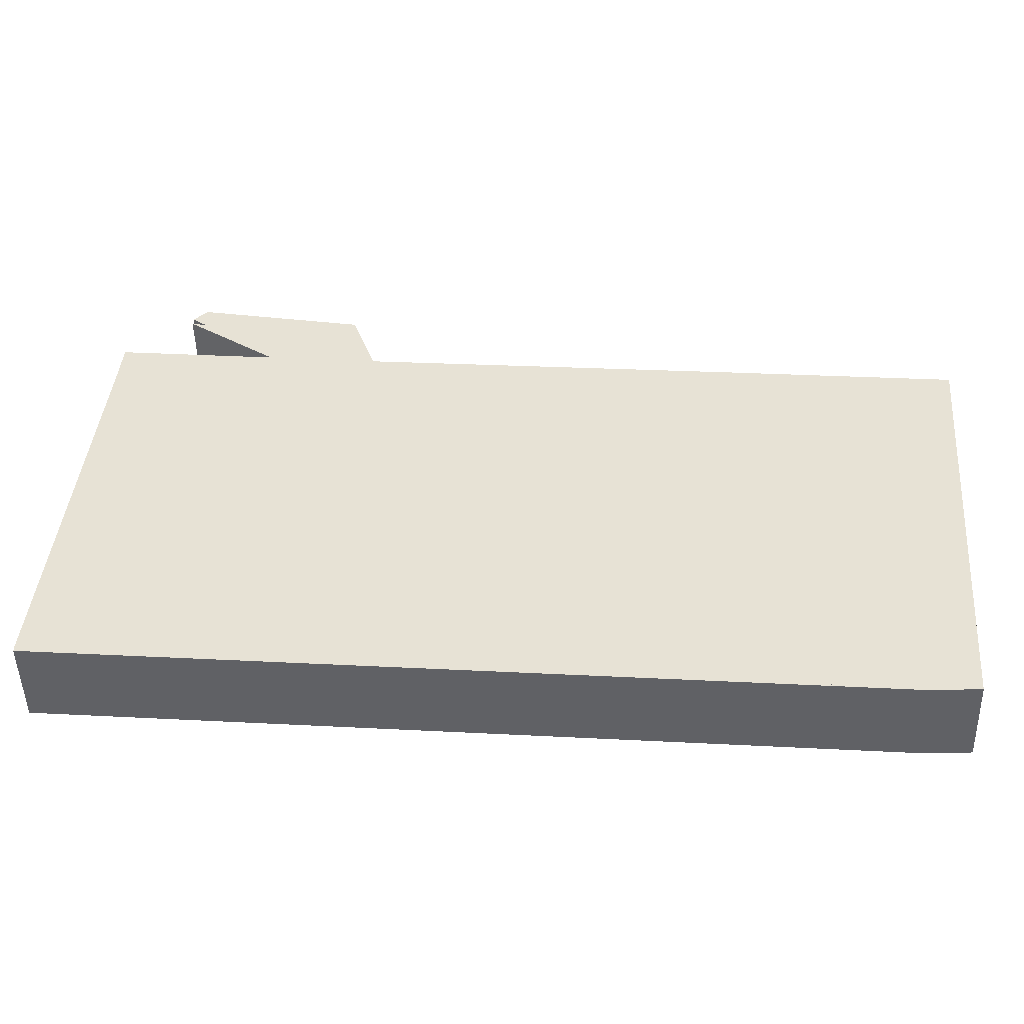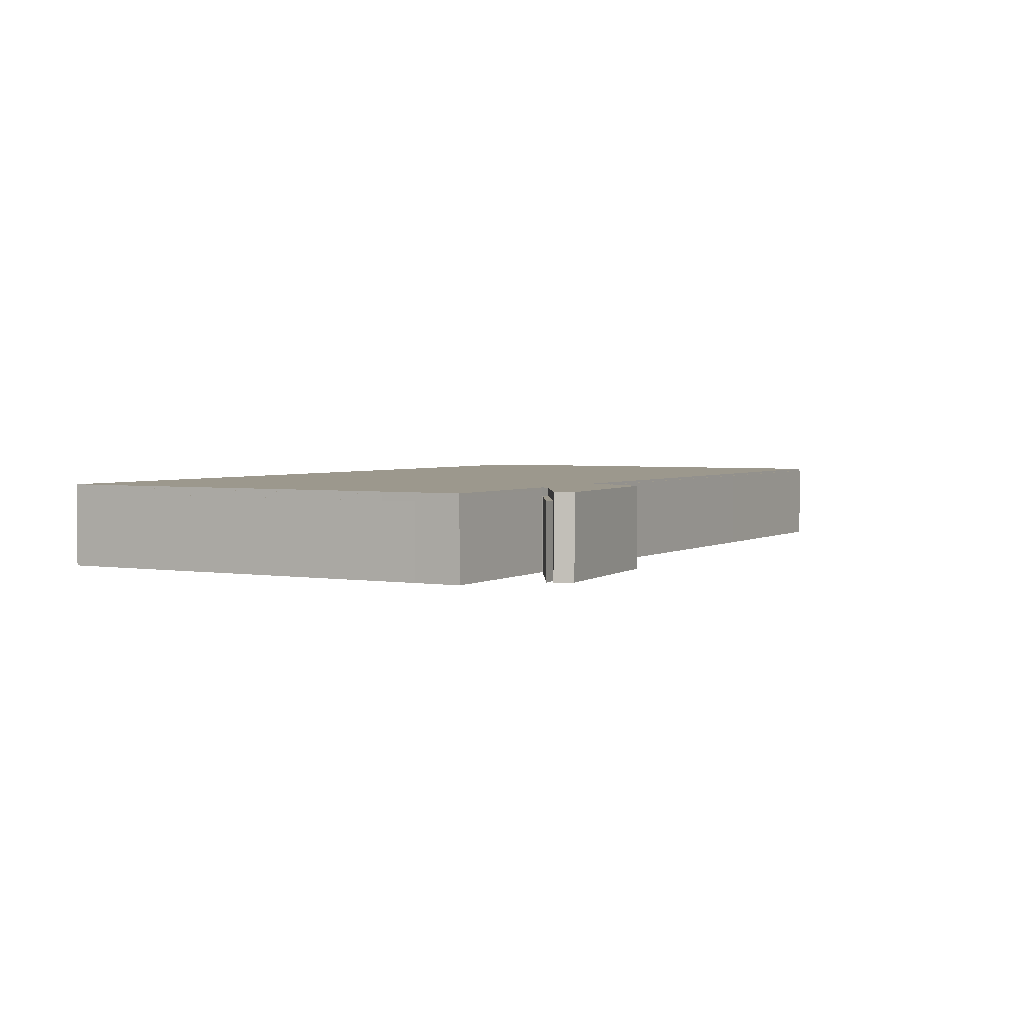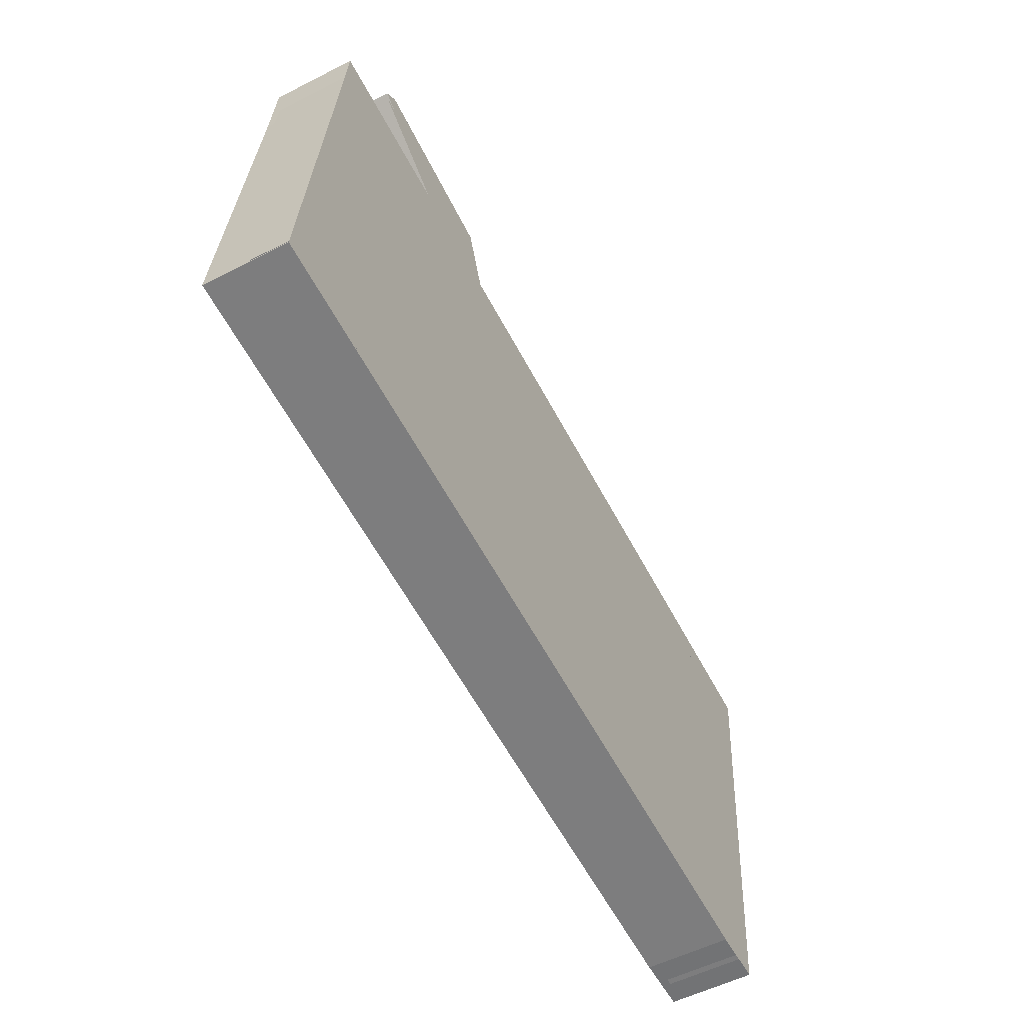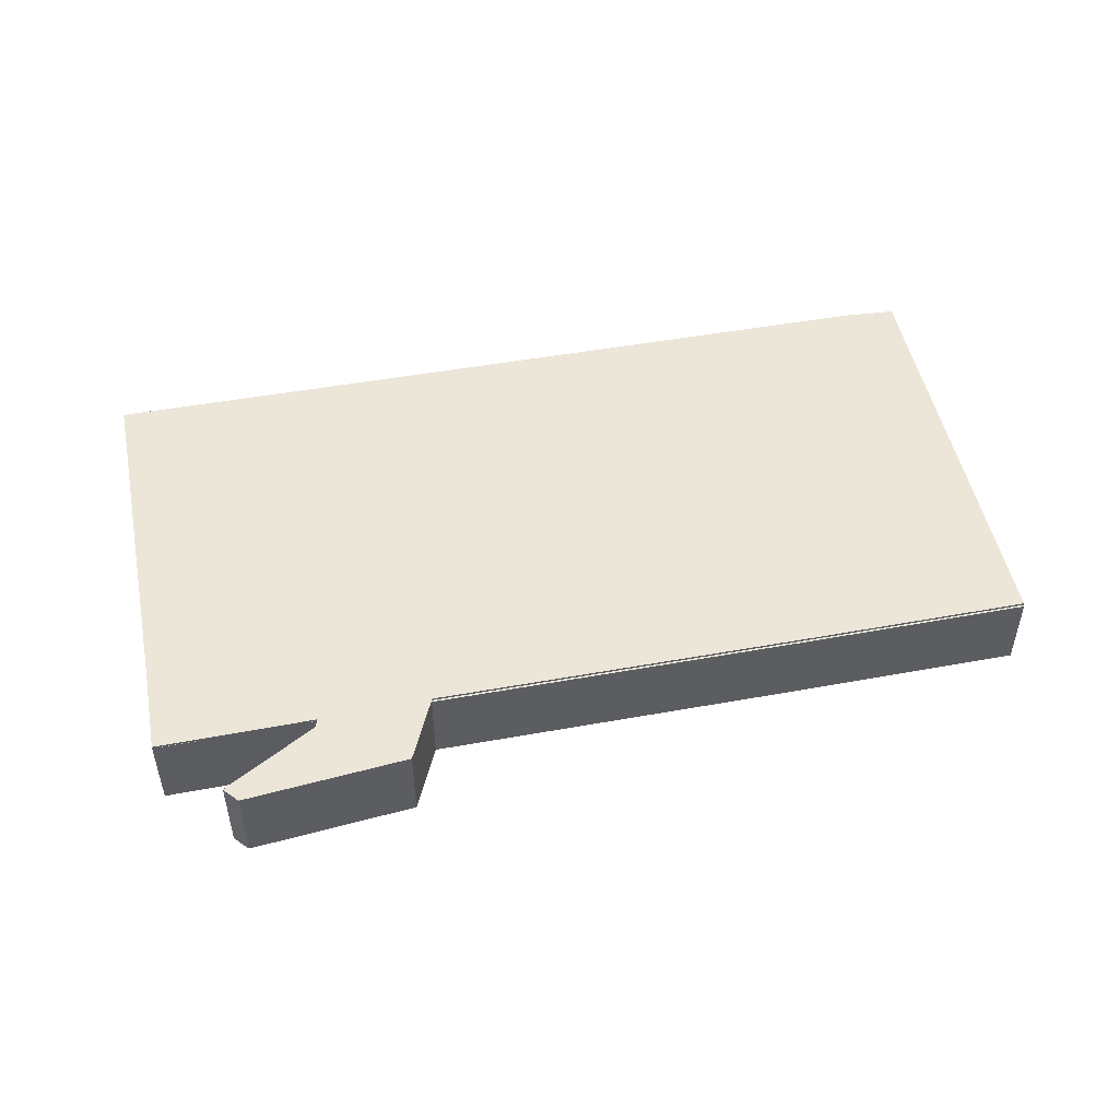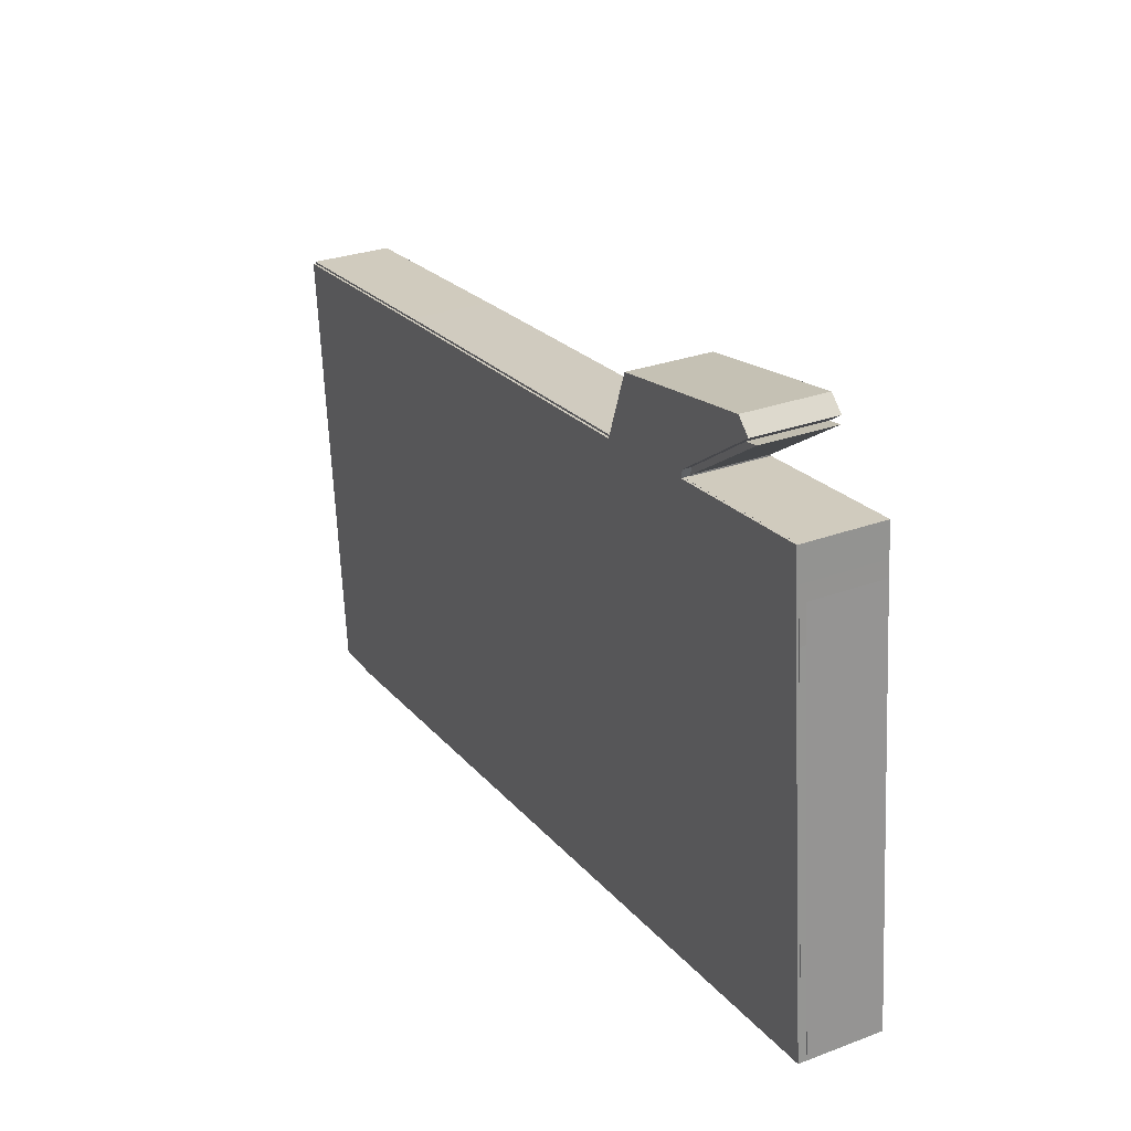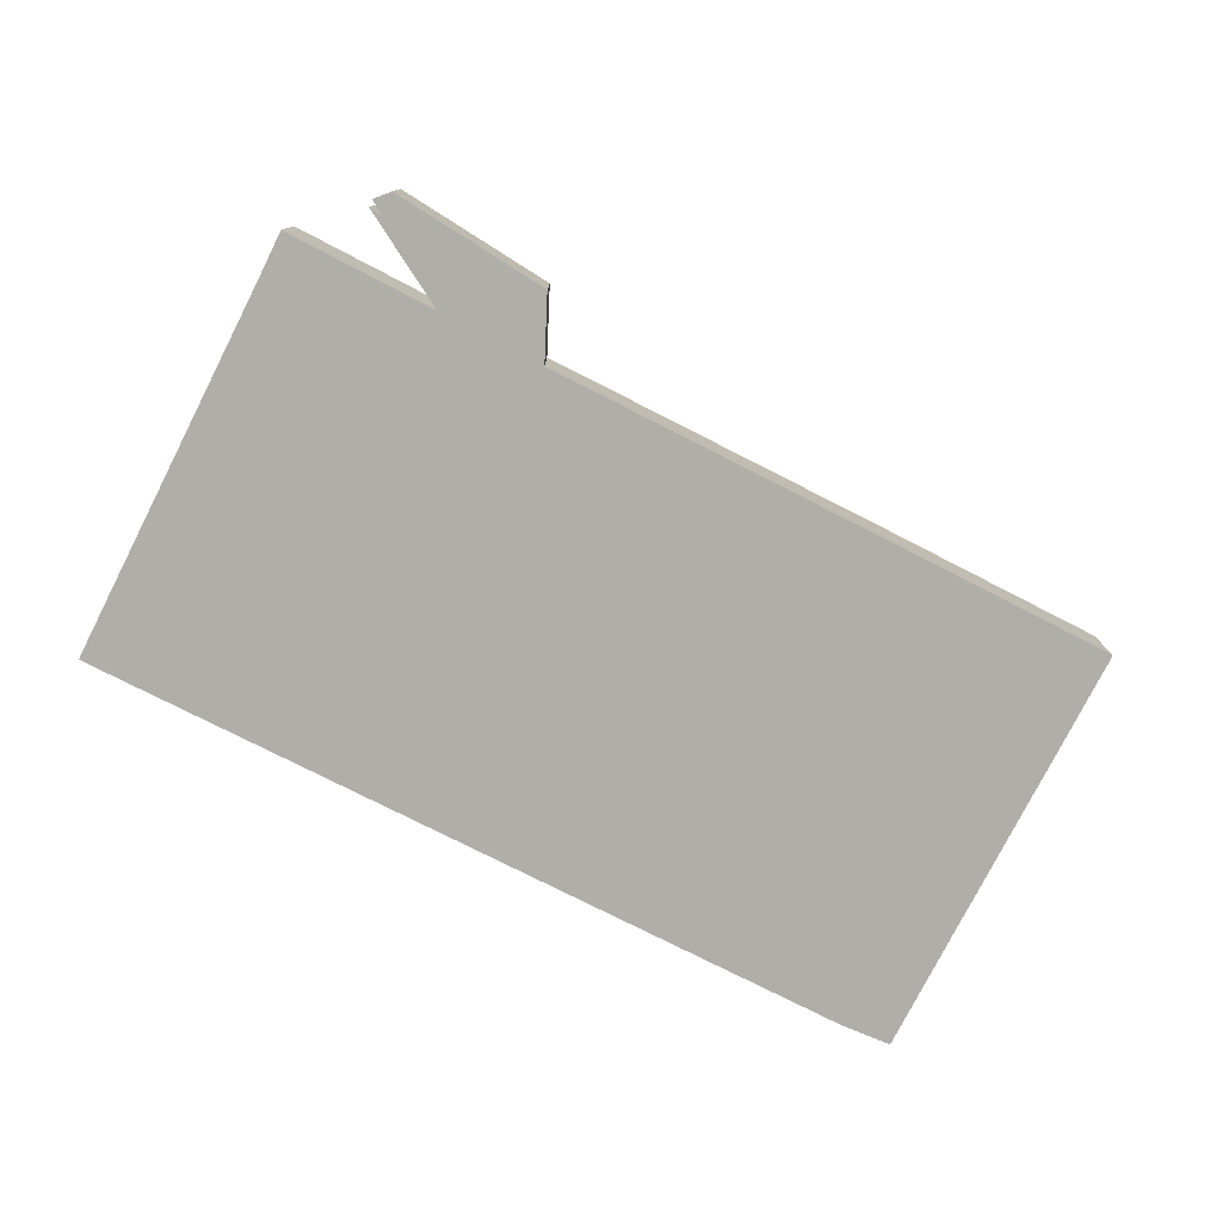
<metadata>
{"format":"obj","ext":"obj","renderer":"f3d","projection":"perspective","resolution":1024,"background":"white","views":[{"elev":-48.6,"azim":1.6,"up":"+Z"},{"elev":3.0,"azim":-55.7,"up":"+Y"},{"elev":-55.0,"azim":-61.8,"up":"+Z"},{"elev":49.4,"azim":-6.3,"up":"+Y"},{"elev":28.7,"azim":-119.1,"up":"+Z"},{"elev":-77.5,"azim":-21.9,"up":"+Y"}]}
</metadata>
<code>
o Curve
v 3.097 0 0.003638
v 3.304 0 0
v 3.45 0 1.67
v 2.58 0 1.75
v 1.172 0 1.874
v 1.081 0 2.132
v 0.4622 0 2.245
v 0.4076 0 2.194
v 0.7424 0 1.954
v 0.7497 0 1.921
v 0.1528 0 1.979
v 0.1274 0 1.659
v 0 0 0.2729
v 3.097 0.3126 0.003638
v 3.304 0.3126 0
v 3.45 0.3126 1.67
v 2.58 0.3126 1.75
v 1.172 0.3126 1.874
v 1.081 0.3126 2.132
v 0.4622 0.3126 2.245
v 0.4076 0.3126 2.194
v 0.7424 0.3126 1.954
v 0.7497 0.3126 1.921
v 0.1528 0.3126 1.979
v 0.1274 0.3126 1.659
v 0 0.3126 0.2729
f 1 2 3
f 13 1 3
f 12 13 3
f 11 12 5
f 5 12 3
f 5 3 4
f 11 5 10
f 10 5 6
f 9 10 6
f 8 9 6
f 8 6 7
f 14 16 15
f 26 16 14
f 25 16 26
f 24 18 25
f 18 16 25
f 18 17 16
f 24 23 18
f 23 19 18
f 22 19 23
f 21 19 22
f 21 20 19
f 6 5 18 19
f 3 2 15 16
f 10 9 22 23
f 1 13 26 14
f 5 4 17 18
f 9 8 21 22
f 4 3 16 17
f 13 12 25 26
f 11 10 23 24
f 8 7 20 21
f 12 11 24 25
f 7 6 19 20
f 2 1 14 15
o Curve.001
v 3.097 0 0.01091
v 3.304 0 0
v 3.45 0 1.677
v 2.58 0 1.757
v 1.172 0 1.881
v 0.1532 0 1.979
v 0.1274 0 1.666
v 0 0 0.2802
v 3.097 0.3037 0.01091
v 3.304 0.3037 0
v 3.45 0.3037 1.677
v 2.58 0.3037 1.757
v 1.172 0.3037 1.881
v 0.1532 0.3037 1.979
v 0.1274 0.3037 1.666
v 0 0.3037 0.2802
f 27 28 29
f 34 27 29
f 33 34 29
f 32 33 31
f 31 33 29
f 31 29 30
f 35 37 36
f 42 37 35
f 41 37 42
f 40 39 41
f 39 37 41
f 39 38 37
f 33 32 40 41
f 34 33 41 42
f 27 34 42 35
f 30 29 37 38
f 32 31 39 40
f 29 28 36 37
f 31 30 38 39
f 28 27 35 36
o Curve.002
v 1.078 0 1.783
v 0.976 0 2.042
v 0.4069 0 2.165
v 0.7449 0 1.928
v 0.7526 0 1.811
v 0.1448 0 1.87
v 0 0 0.2827
v 3.21 0 0
v 3.346 0 1.584
v 1.078 0.2811 1.783
v 0.976 0.2811 2.042
v 0.4069 0.2811 2.165
v 0.7449 0.2811 1.928
v 0.7526 0.2811 1.811
v 0.1448 0.2811 1.87
v 0 0.2811 0.2827
v 3.21 0.2811 0
v 3.346 0.2811 1.584
f 49 50 51
f 48 49 47
f 47 49 51
f 47 51 43
f 47 43 44
f 46 47 44
f 45 46 44
f 58 60 59
f 57 56 58
f 56 60 58
f 56 52 60
f 56 53 52
f 55 53 56
f 54 53 55
f 51 50 59 60
f 46 45 54 55
f 49 48 57 58
f 44 43 52 53
f 50 49 58 59
f 45 44 53 54
f 48 47 56 57
f 47 46 55 56
f 43 51 60 52

</code>
